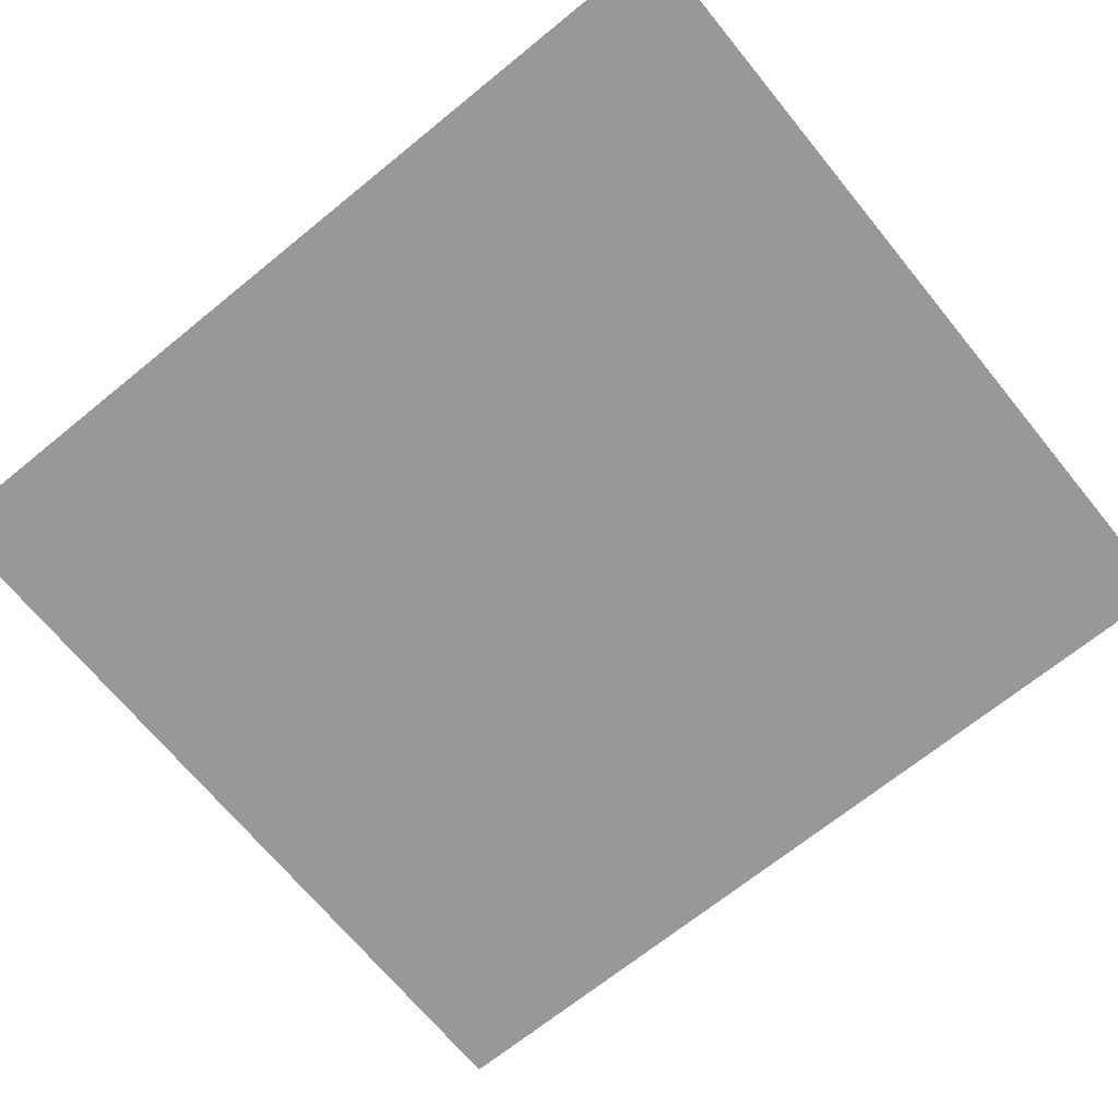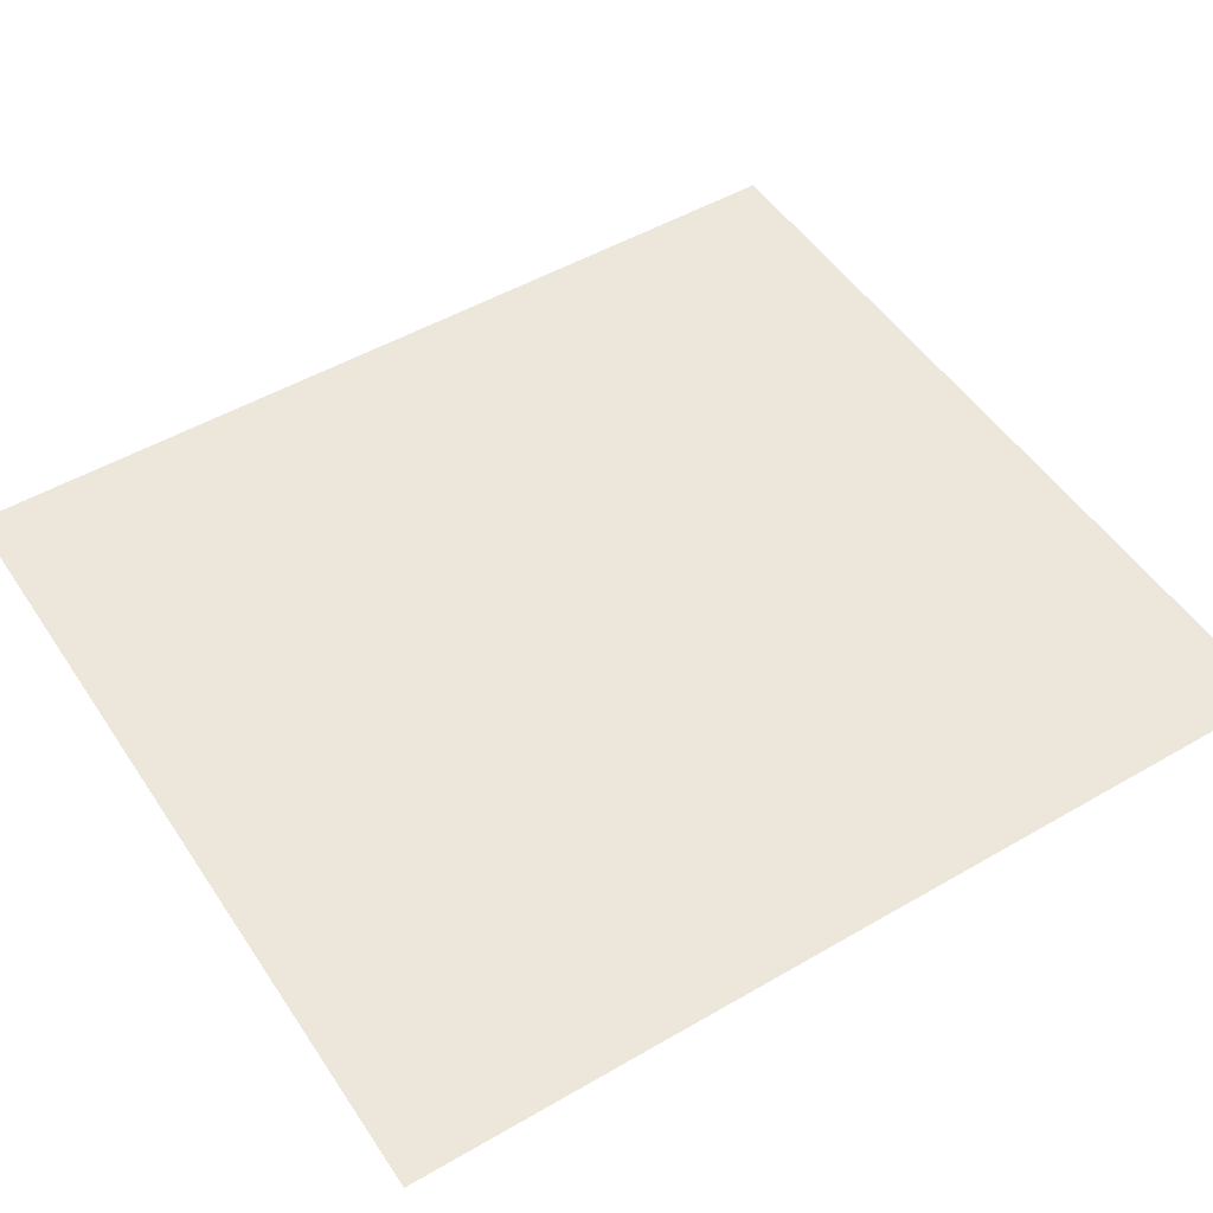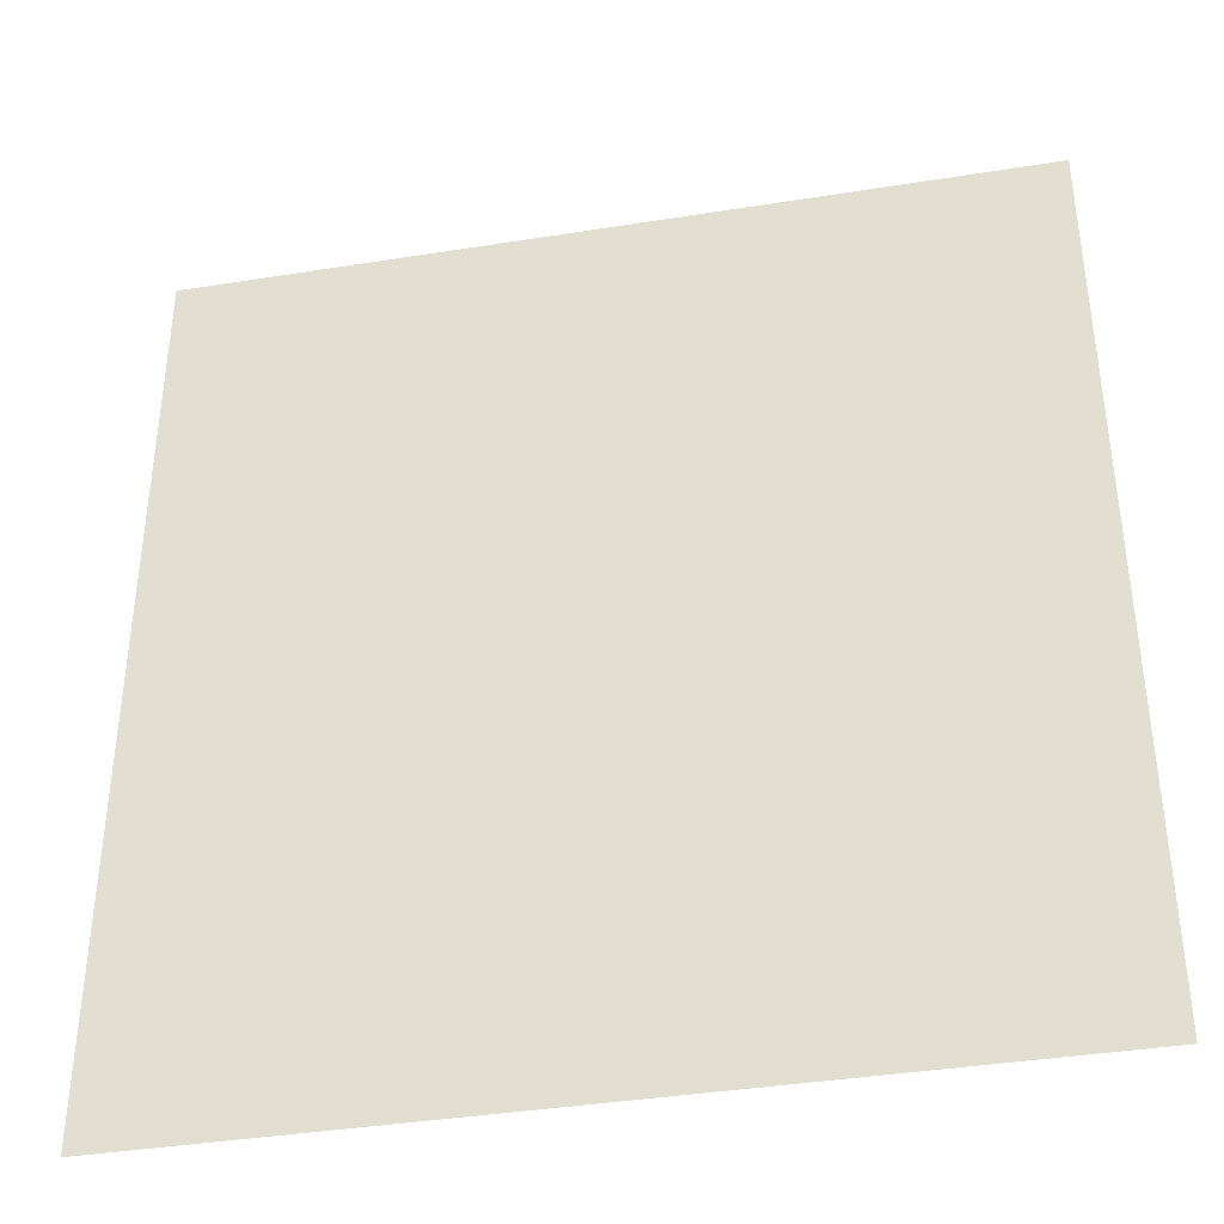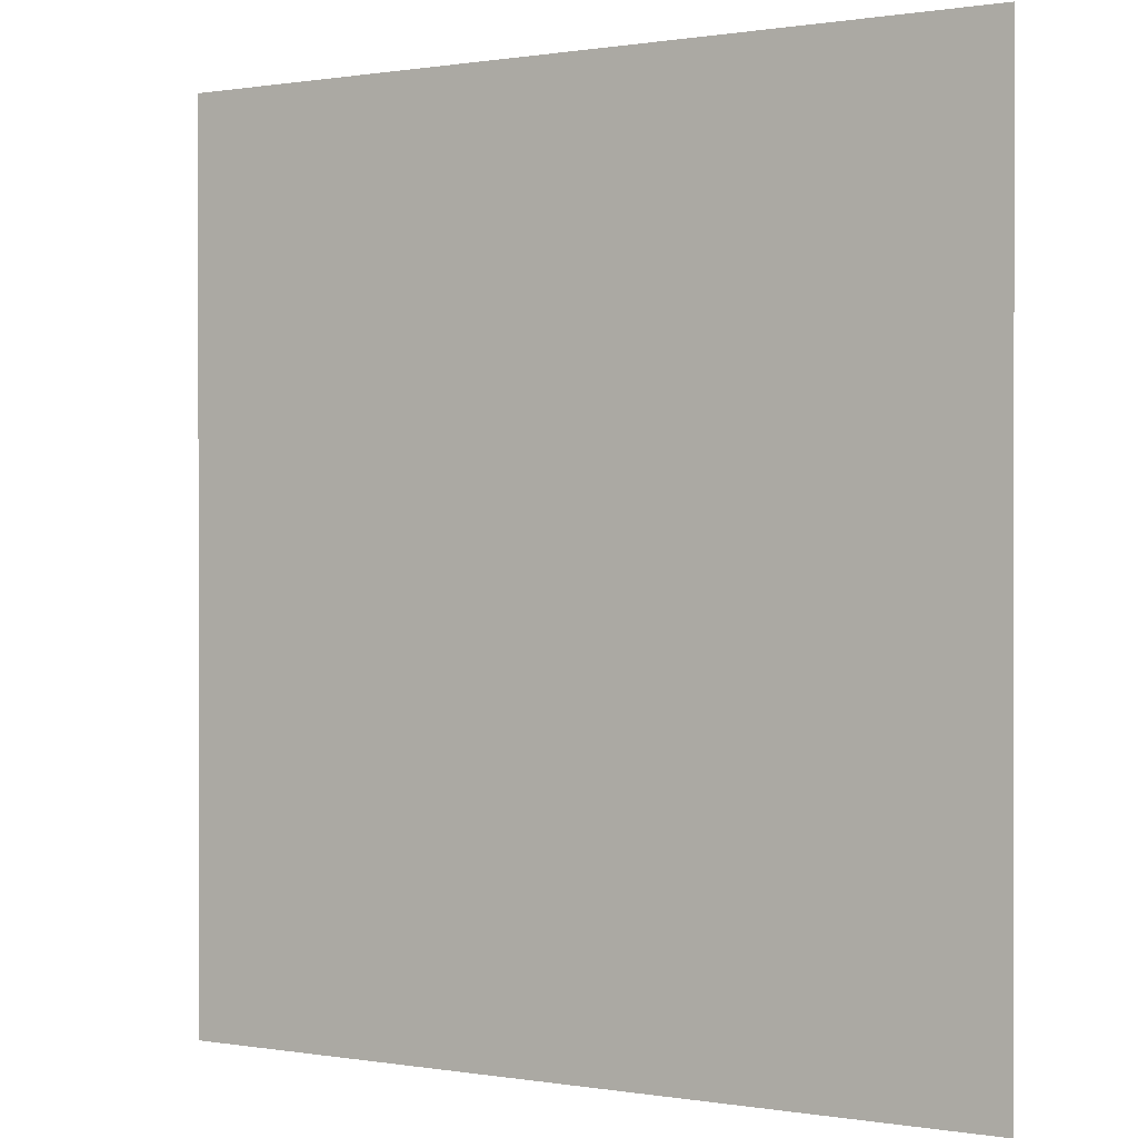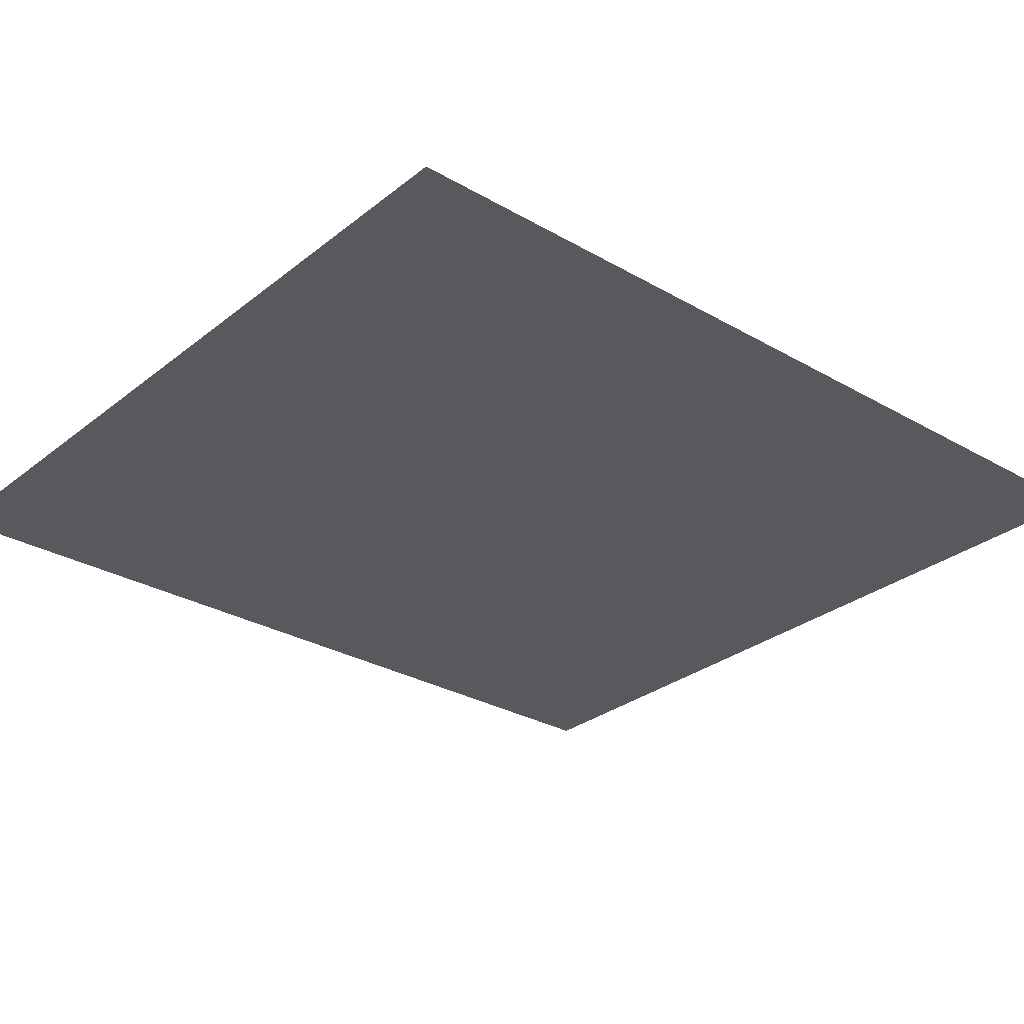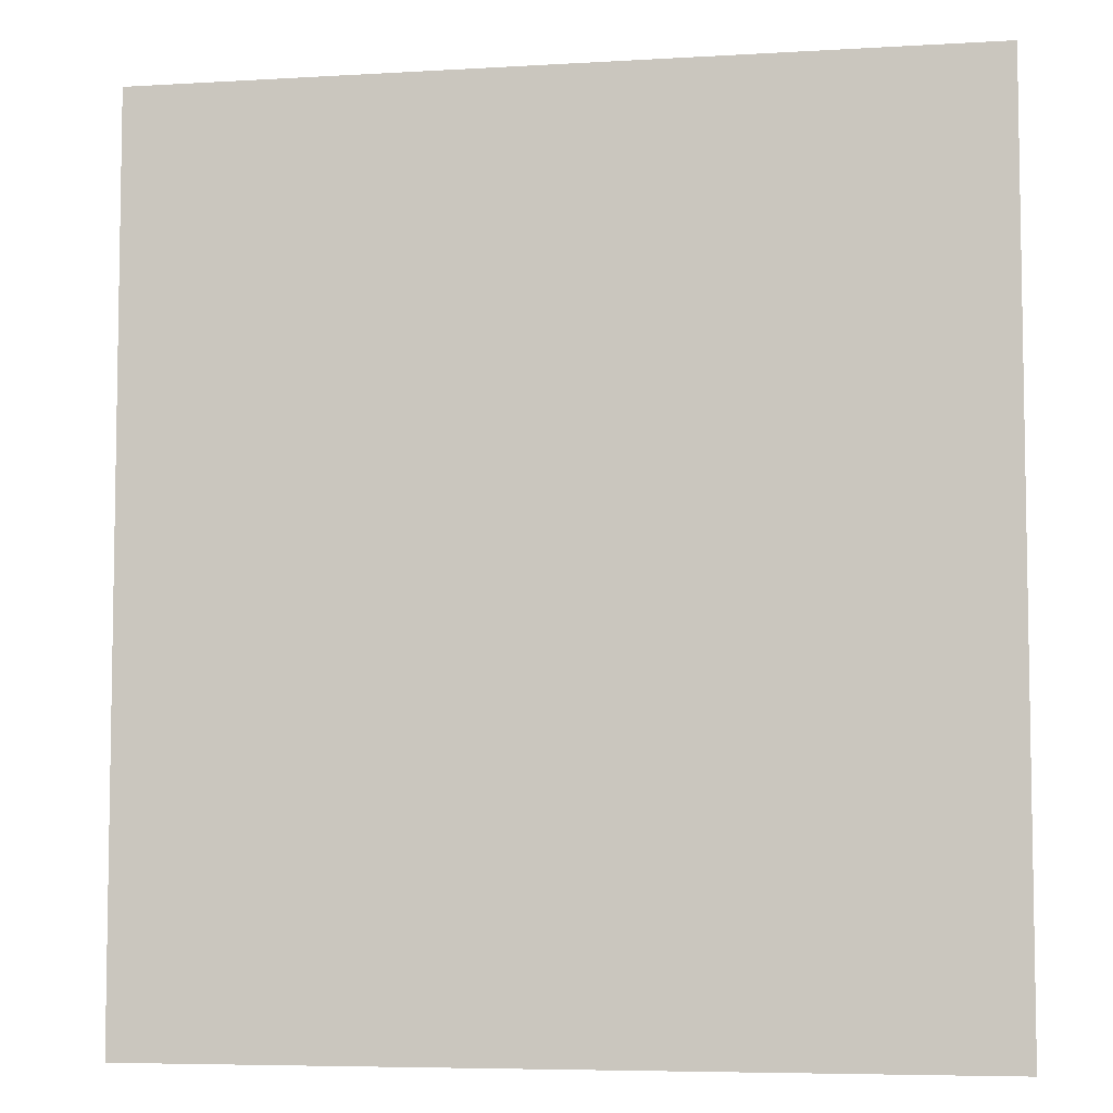
<metadata>
{"format":"obj","ext":"obj","renderer":"f3d","projection":"perspective","resolution":1024,"background":"white","views":[{"elev":-68.6,"azim":129.2,"up":"+Y"},{"elev":50.3,"azim":-122.5,"up":"+Y"},{"elev":-39.1,"azim":11.3,"up":"+Z"},{"elev":0.4,"azim":-148.6,"up":"+Z"},{"elev":-29.1,"azim":-130.6,"up":"+Y"},{"elev":-6.2,"azim":10.1,"up":"+Z"}]}
</metadata>
<code>
o #ID704
v 0.03919 0.01053 0.01244
v 0.0381 0.01053 0.01363
v 0.0381 0.01053 0.01244
v 0.03919 0.01053 0.01363
v 0.03919 0.01053 0.01363
v 0.03919 0.01053 0.01244
v 0.0381 0.01053 0.01363
v 0.0381 0.01053 0.01244
f 1 2 3
f 2 1 4
f 5 6 7
f 8 7 6

</code>
